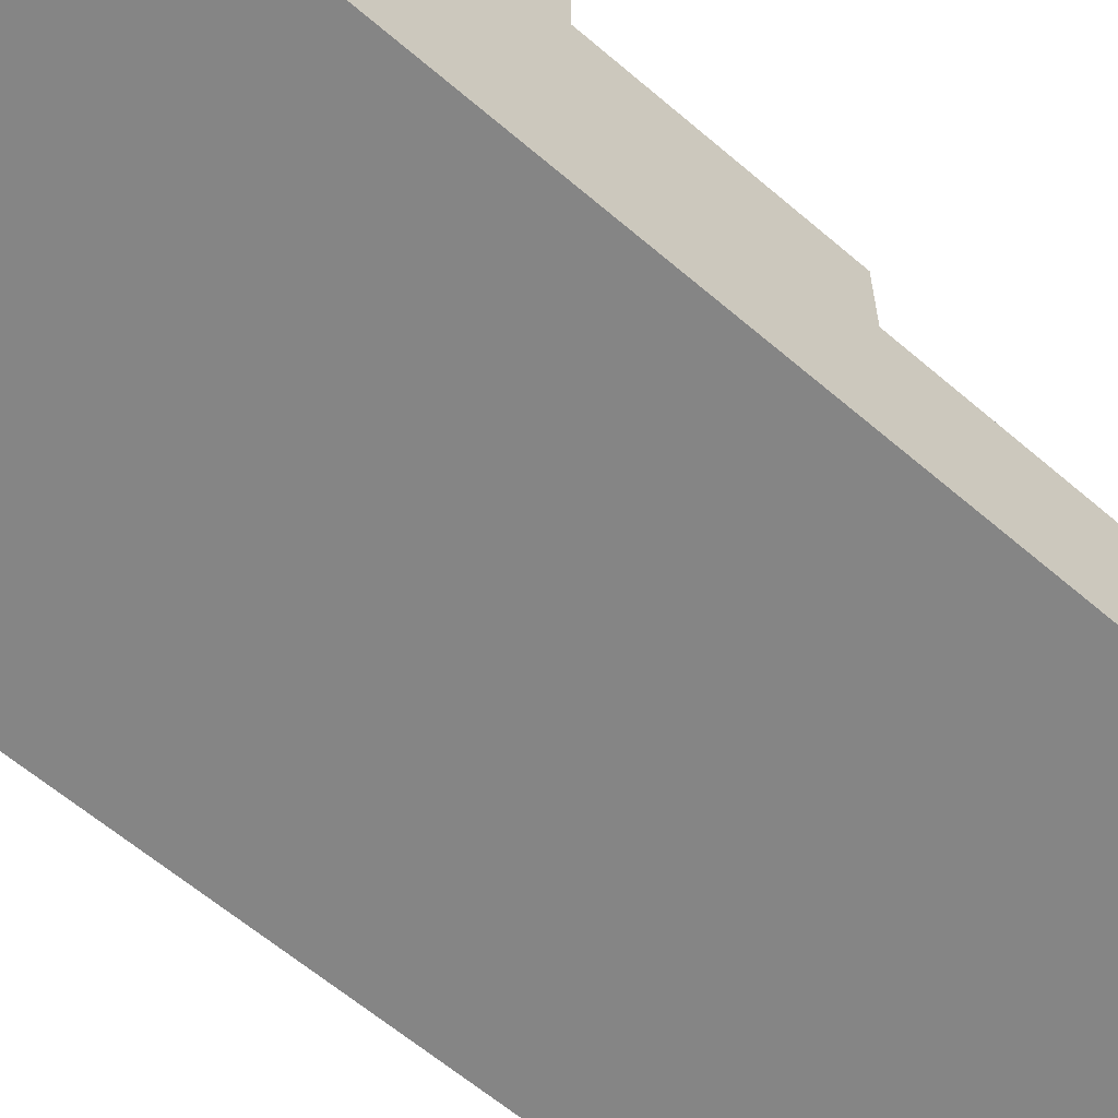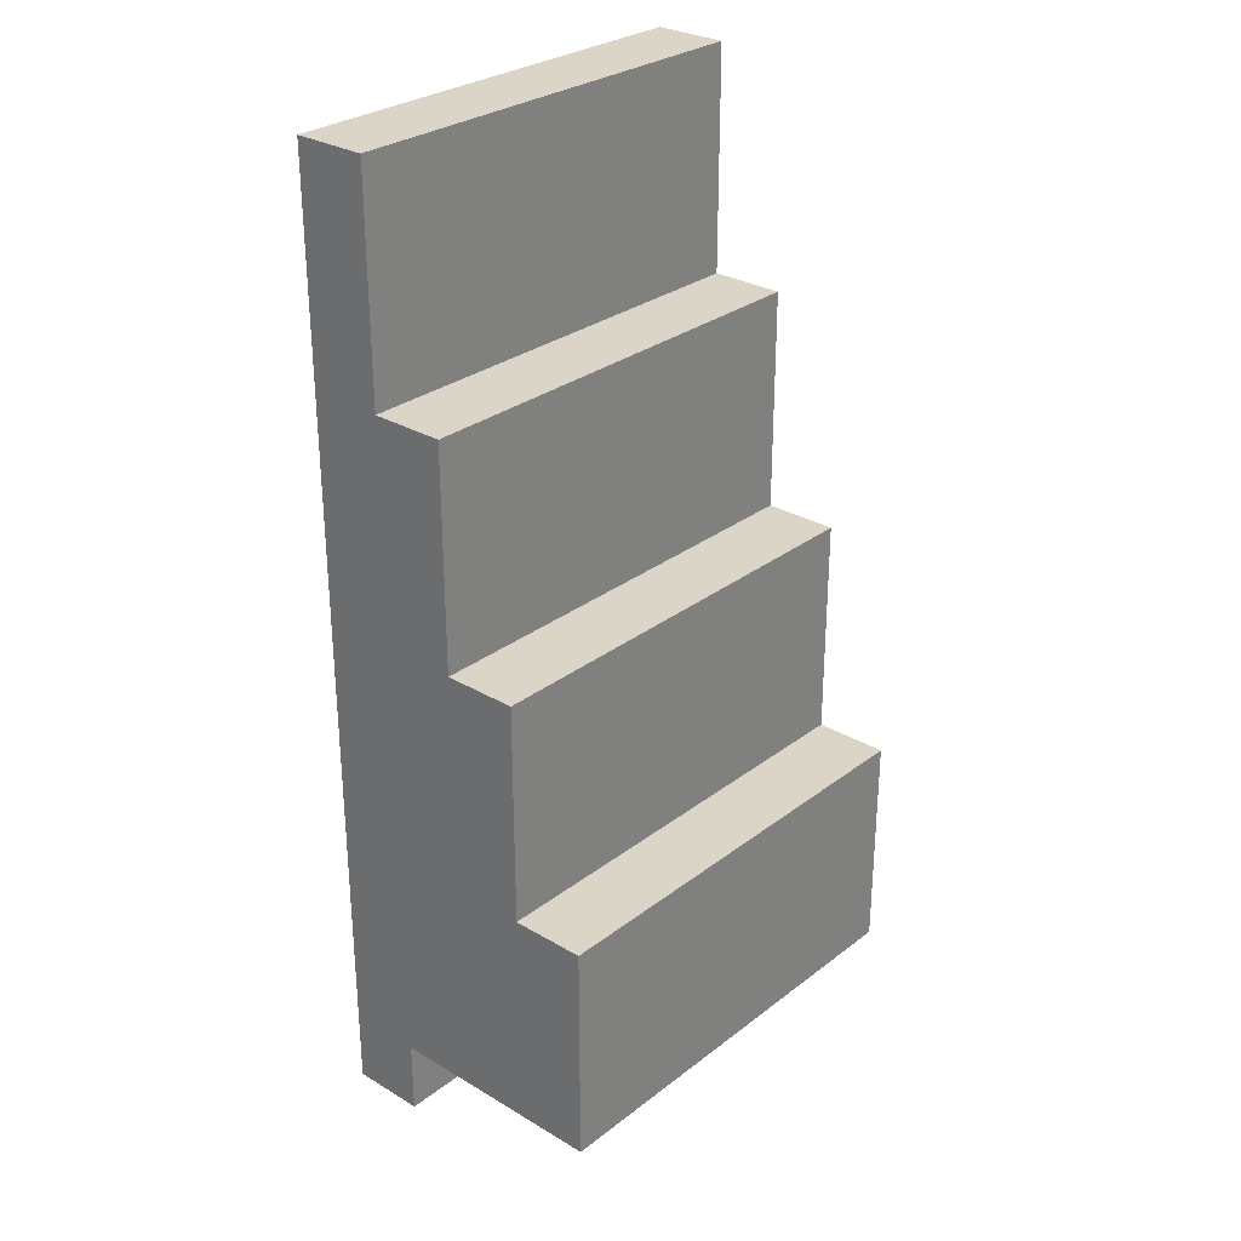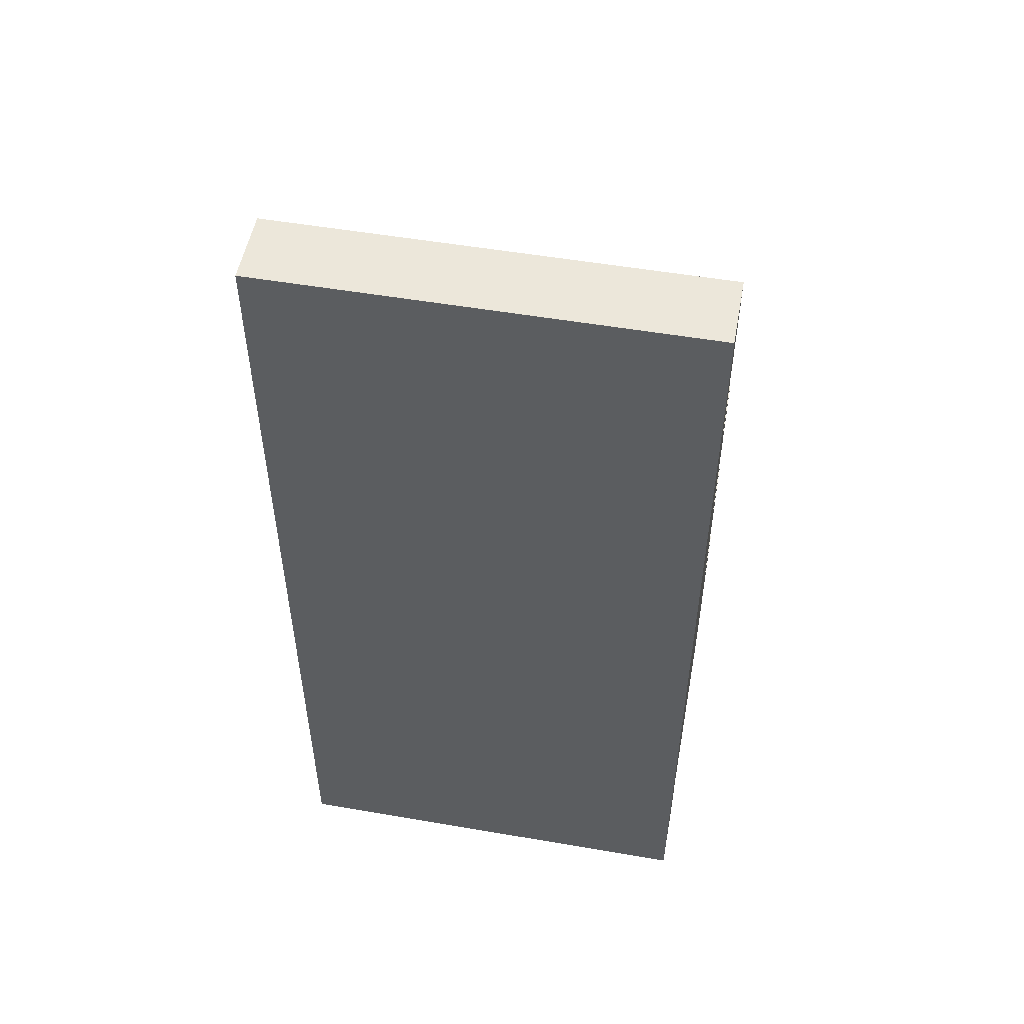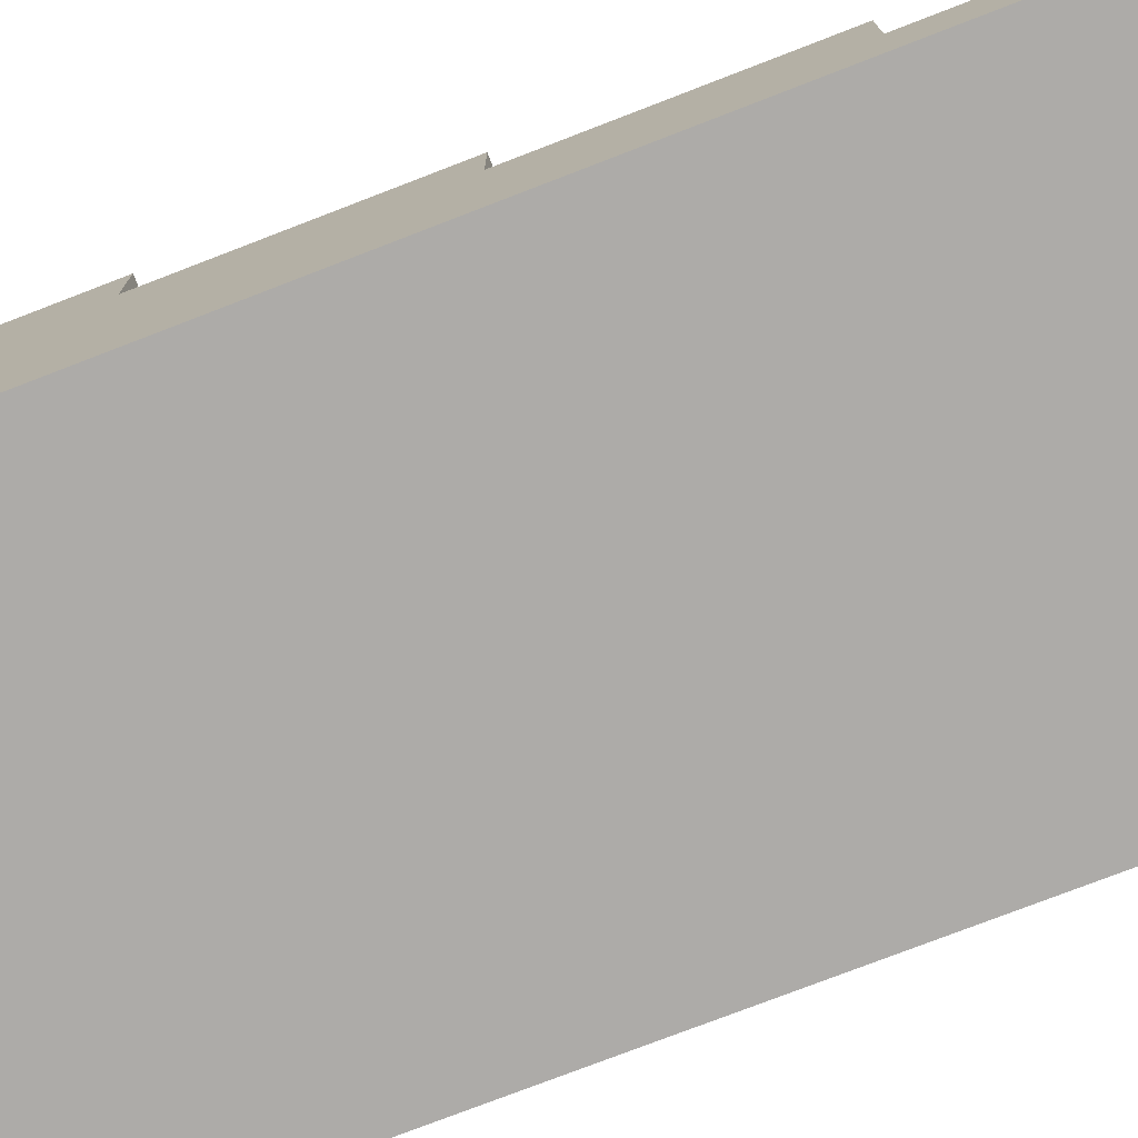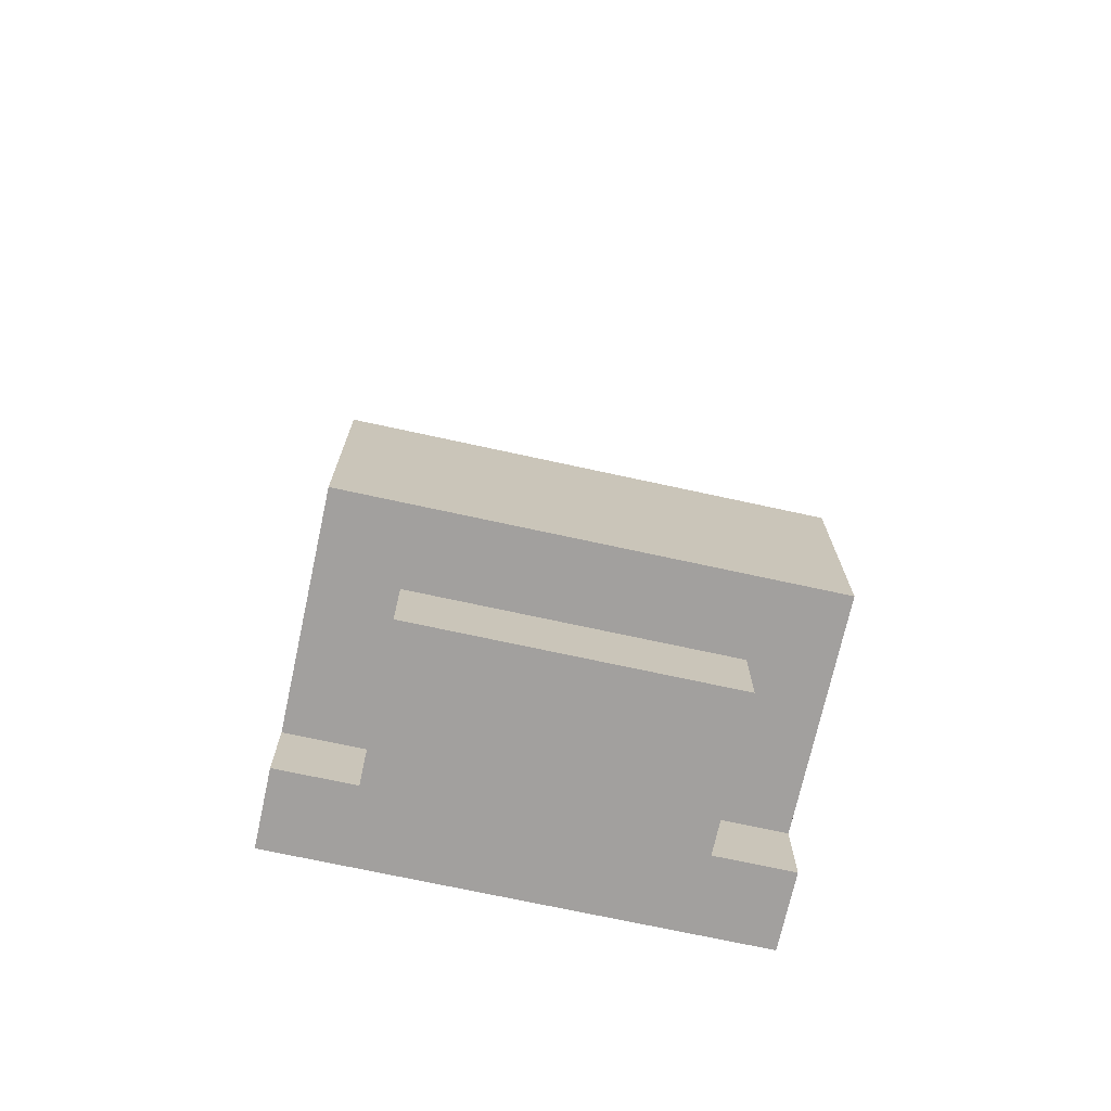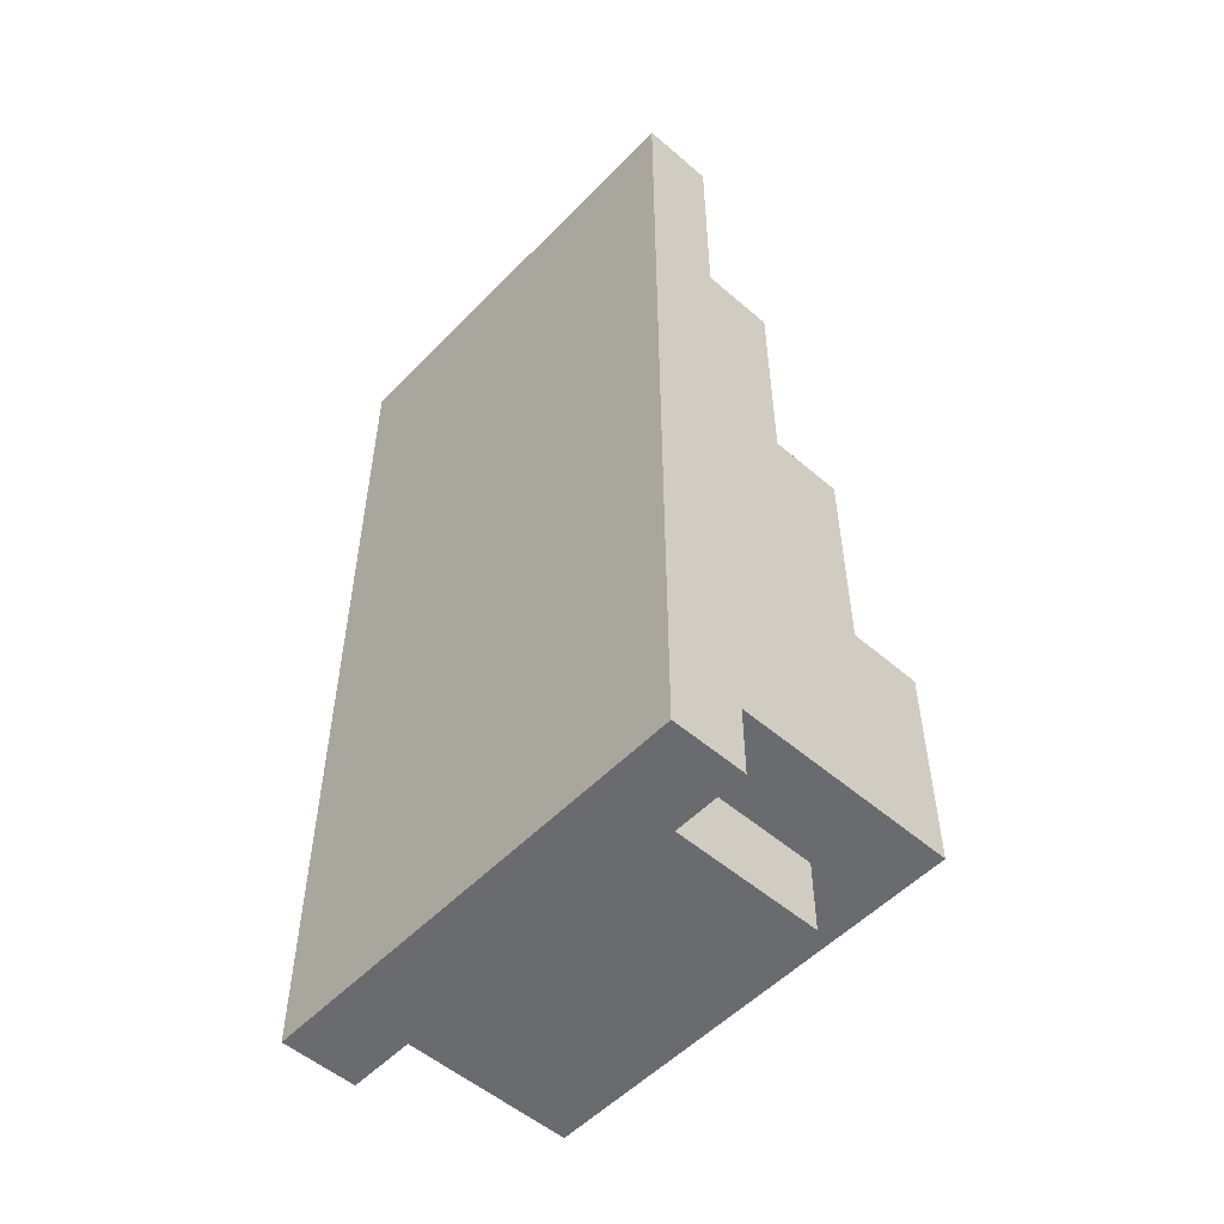
<metadata>
{"format":"obj","ext":"obj","renderer":"f3d","projection":"perspective","resolution":1024,"background":"white","views":[{"elev":-61.7,"azim":-131.1,"up":"+Y"},{"elev":29.0,"azim":131.5,"up":"+Z"},{"elev":52.5,"azim":10.5,"up":"+Z"},{"elev":-76.5,"azim":-68.9,"up":"+Y"},{"elev":-71.9,"azim":167.7,"up":"+Z"},{"elev":-53.4,"azim":47.4,"up":"+Z"}]}
</metadata>
<code>
v -3 0 6.5
v -3 0 -6.5
v -3 1 6.5
v -3 1 3.5
v -3 1 -5.5
v -3 1 -6.5
v -3 2 3.5
v -3 2 0.5
v -3 3 0.5
v -3 3 -2.5
v -3 4 -2.5
v -3 4 -5.5
v -2 1 -5.5
v -2 1 -6.5
v -2 3 -5.5
v -2 3 -6.5
v 2 1 -5.5
v 2 1 -6.5
v 2 3 -5.5
v 2 3 -6.5
v 3 0 6.5
v 3 0 -6.5
v 3 1 6.5
v 3 1 3.5
v 3 1 -5.5
v 3 1 -6.5
v 3 2 3.5
v 3 2 0.5
v 3 3 0.5
v 3 3 -2.5
v 3 4 -2.5
v 3 4 -5.5
v -3 0 6.5
v -3 1 6.5
v 3 0 6.5
v 3 1 6.5
v -3 1 3.5
v -3 2 3.5
v 3 1 3.5
v 3 2 3.5
v -3 2 0.5
v -3 3 0.5
v 3 2 0.5
v 3 3 0.5
v -3 3 -2.5
v -3 4 -2.5
v 3 3 -2.5
v 3 4 -2.5
v -3 1 -5.5
v -3 4 -5.5
v -2 1 -5.5
v -2 3 -5.5
v 2 1 -5.5
v 2 3 -5.5
v 3 1 -5.5
v 3 4 -5.5
v -3 0 -6.5
v -3 1 -6.5
v -2 1 -6.5
v -2 3 -6.5
v 2 1 -6.5
v 2 3 -6.5
v 3 0 -6.5
v 3 1 -6.5
v -3 0 6.5
v 3 0 6.5
v -3 0 -6.5
v 3 0 -6.5
v -3 1 6.5
v 3 1 6.5
v -3 1 3.5
v 3 1 3.5
v -3 1 -5.5
v -2 1 -5.5
v 2 1 -5.5
v 3 1 -5.5
v -3 1 -6.5
v -2 1 -6.5
v 2 1 -6.5
v 3 1 -6.5
v -3 2 3.5
v 3 2 3.5
v -3 2 0.5
v 3 2 0.5
v -3 3 0.5
v 3 3 0.5
v -3 3 -2.5
v 3 3 -2.5
v -2 3 -5.5
v 2 3 -5.5
v -2 3 -6.5
v 2 3 -6.5
v -3 4 -2.5
v 3 4 -2.5
v -3 4 -5.5
v 3 4 -5.5
f 3 2 1
f 4 2 3
f 5 2 4
f 6 2 5
f 7 5 4
f 8 5 7
f 9 5 8
f 10 5 9
f 11 5 10
f 12 5 11
f 15 14 13
f 16 14 15
f 17 18 19
f 19 18 20
f 21 22 23
f 23 22 24
f 24 22 25
f 25 22 26
f 24 25 27
f 27 25 28
f 28 25 29
f 29 25 30
f 30 25 31
f 31 25 32
f 35 34 33
f 36 34 35
f 39 38 37
f 40 38 39
f 43 42 41
f 44 42 43
f 47 46 45
f 48 46 47
f 49 50 51
f 51 50 52
f 52 50 54
f 53 54 55
f 54 50 56
f 55 54 56
f 57 58 59
f 57 59 61
f 59 60 61
f 61 60 62
f 57 61 63
f 63 61 64
f 67 66 65
f 68 66 67
f 69 70 71
f 71 70 72
f 73 74 77
f 77 74 78
f 75 76 79
f 79 76 80
f 81 82 83
f 83 82 84
f 85 86 87
f 87 86 88
f 89 90 91
f 91 90 92
f 93 94 95
f 95 94 96

</code>
